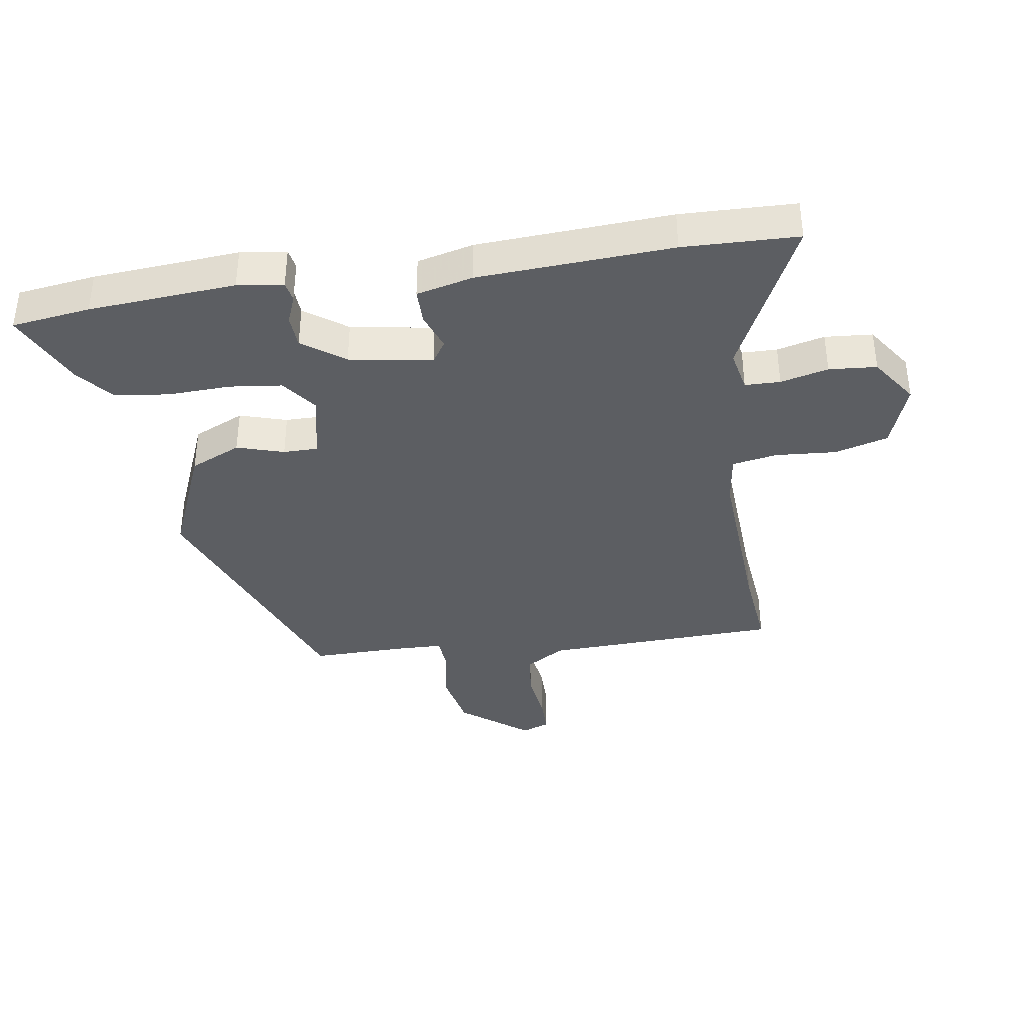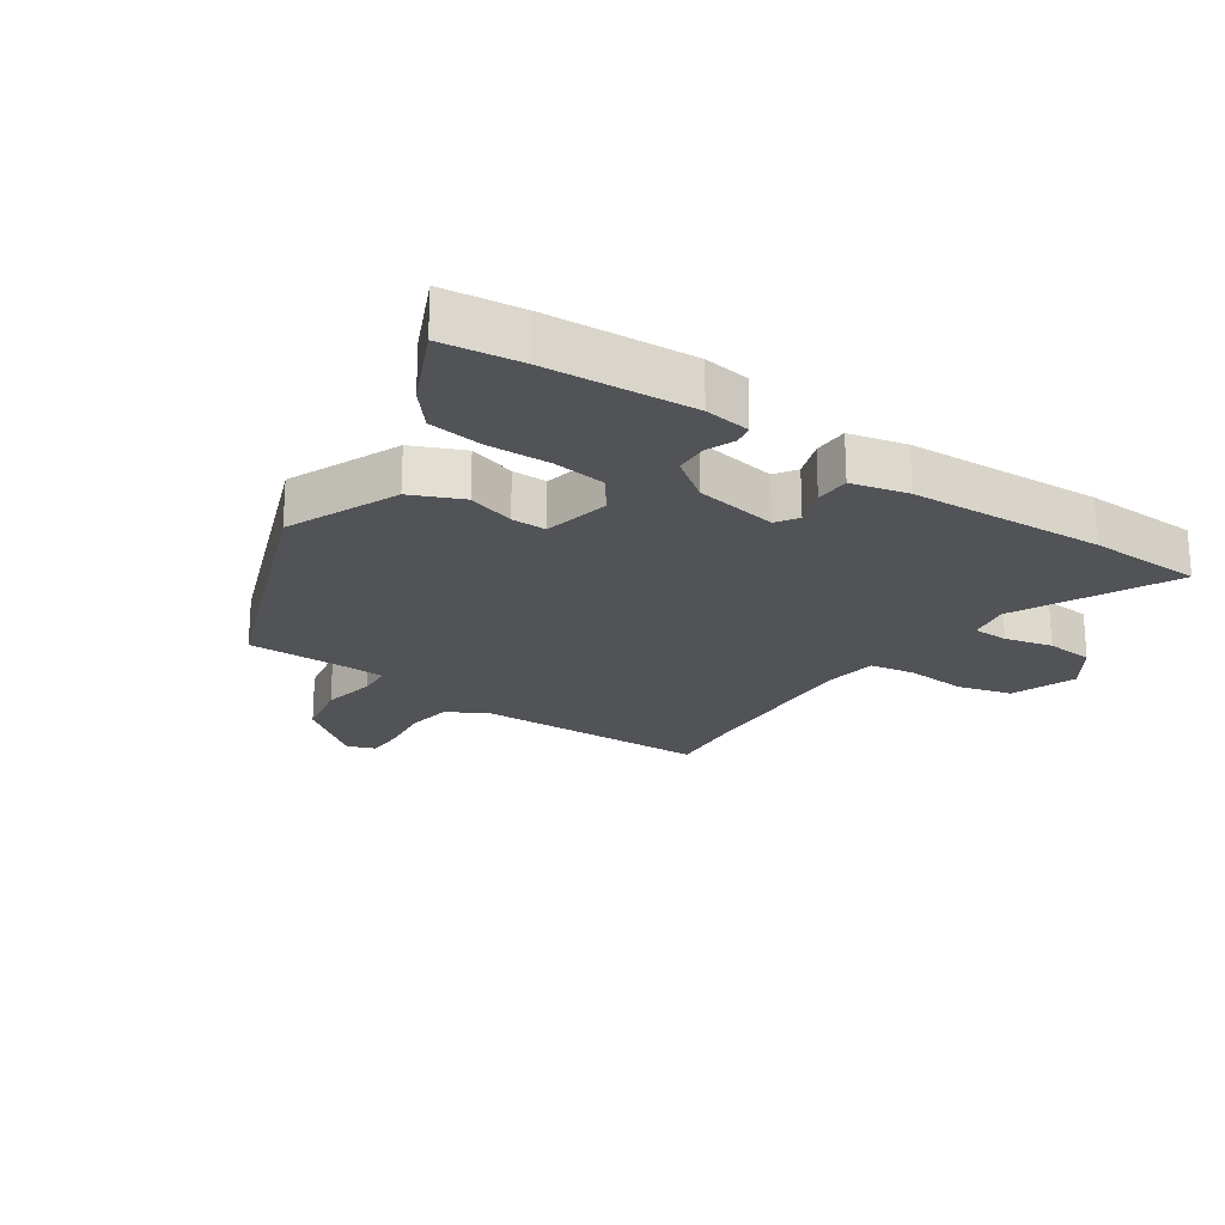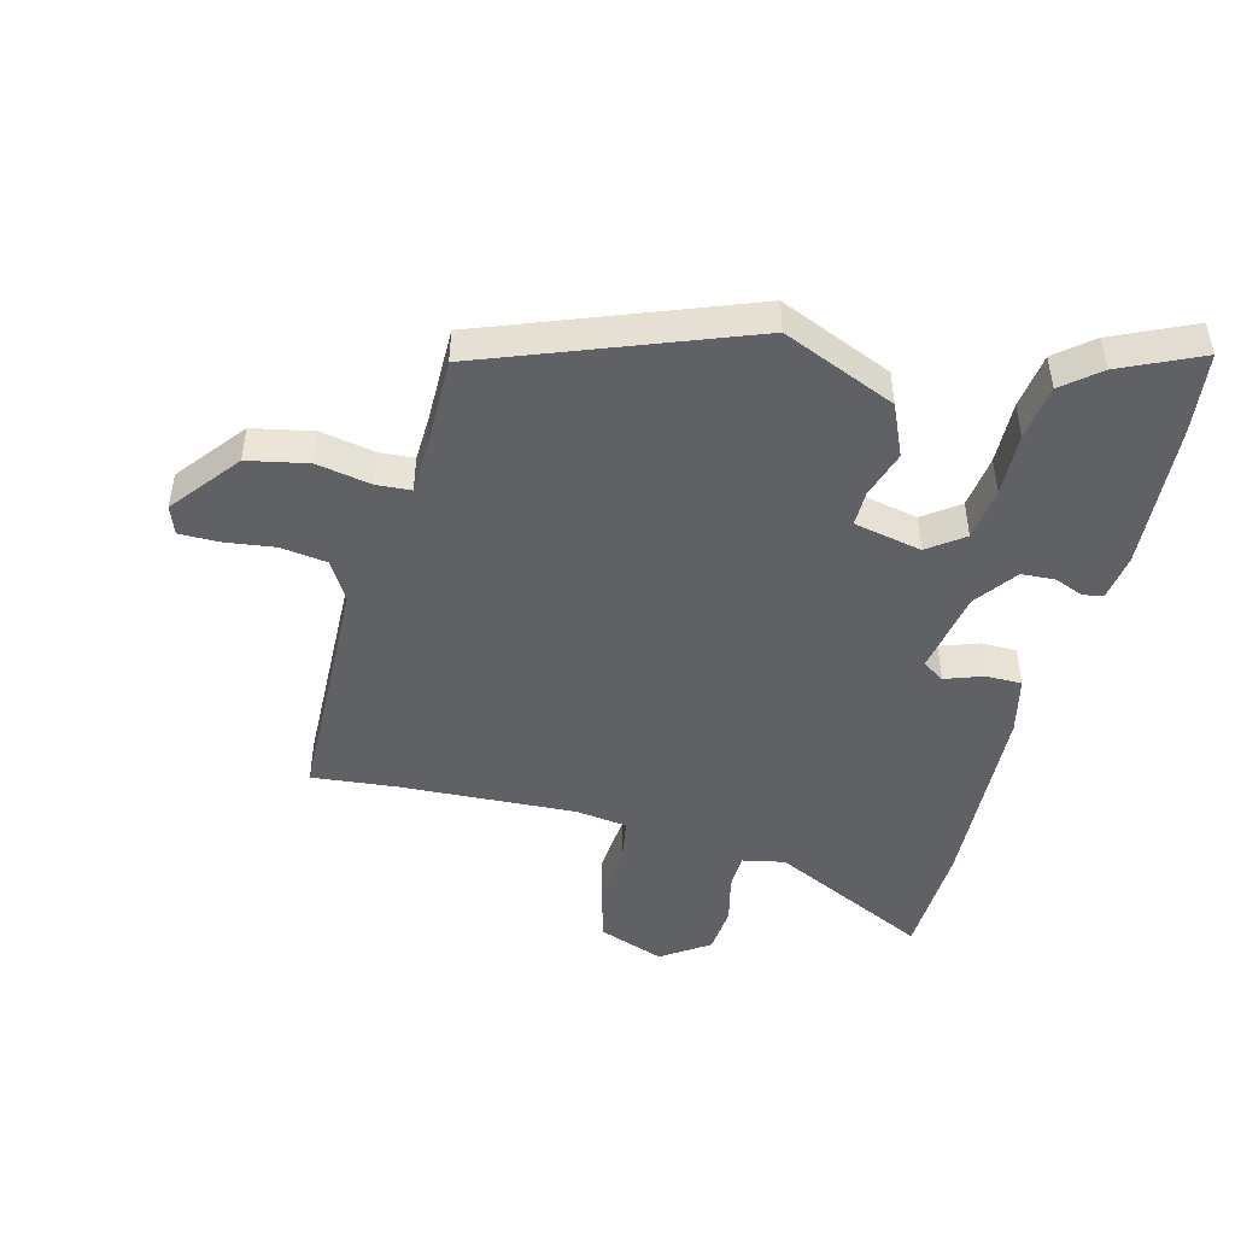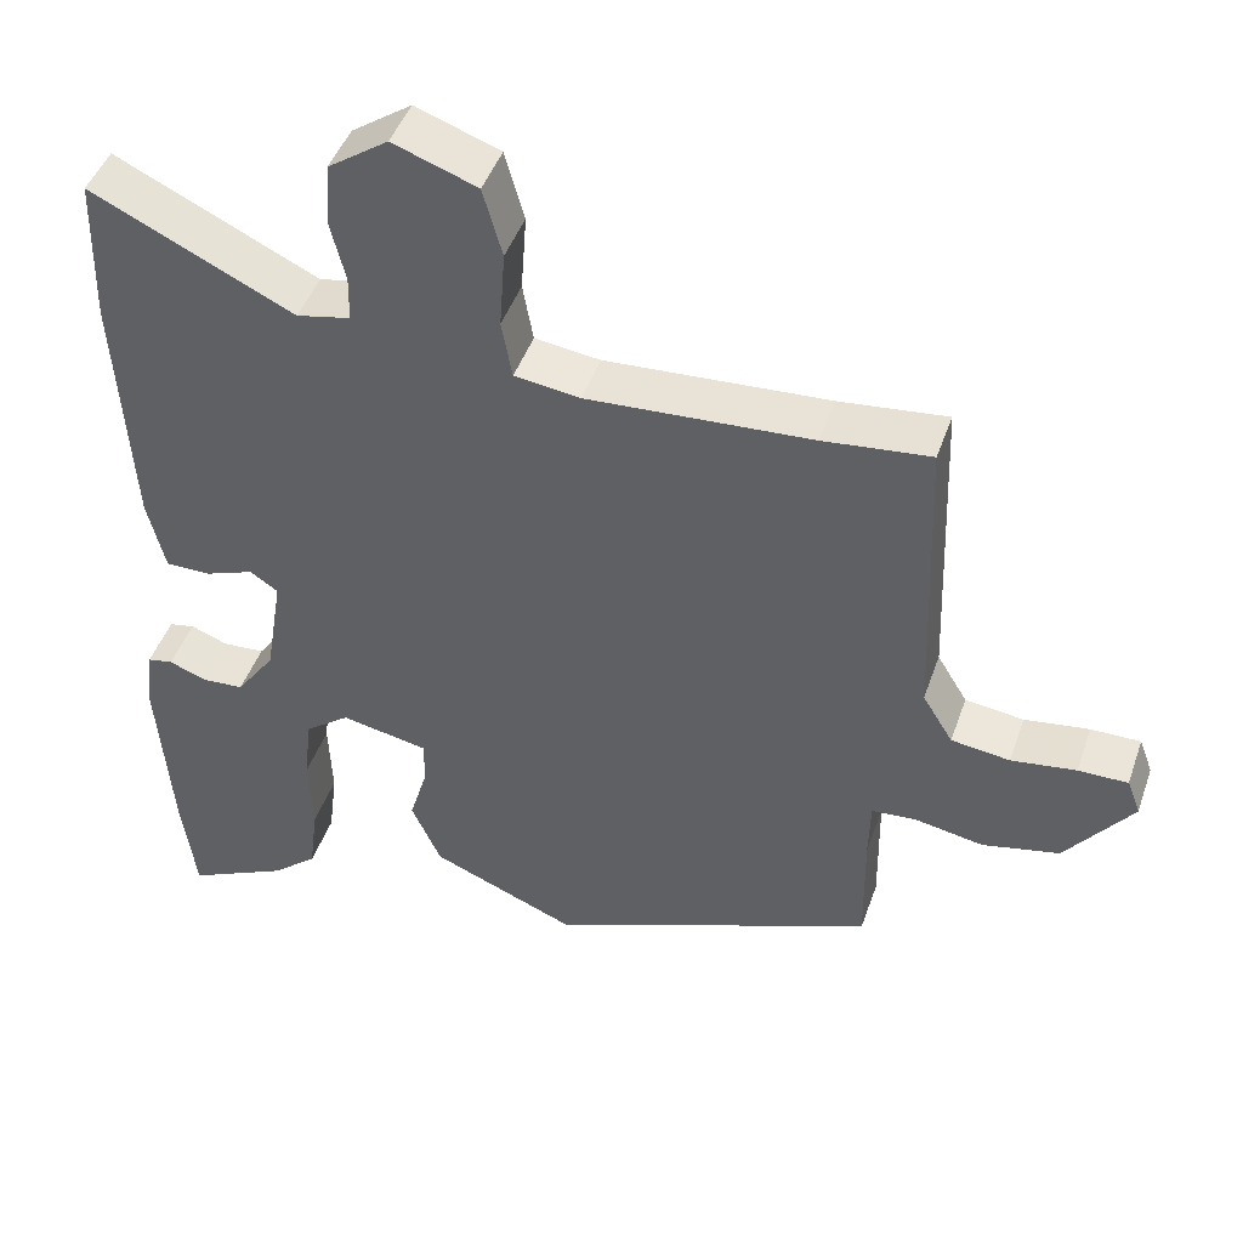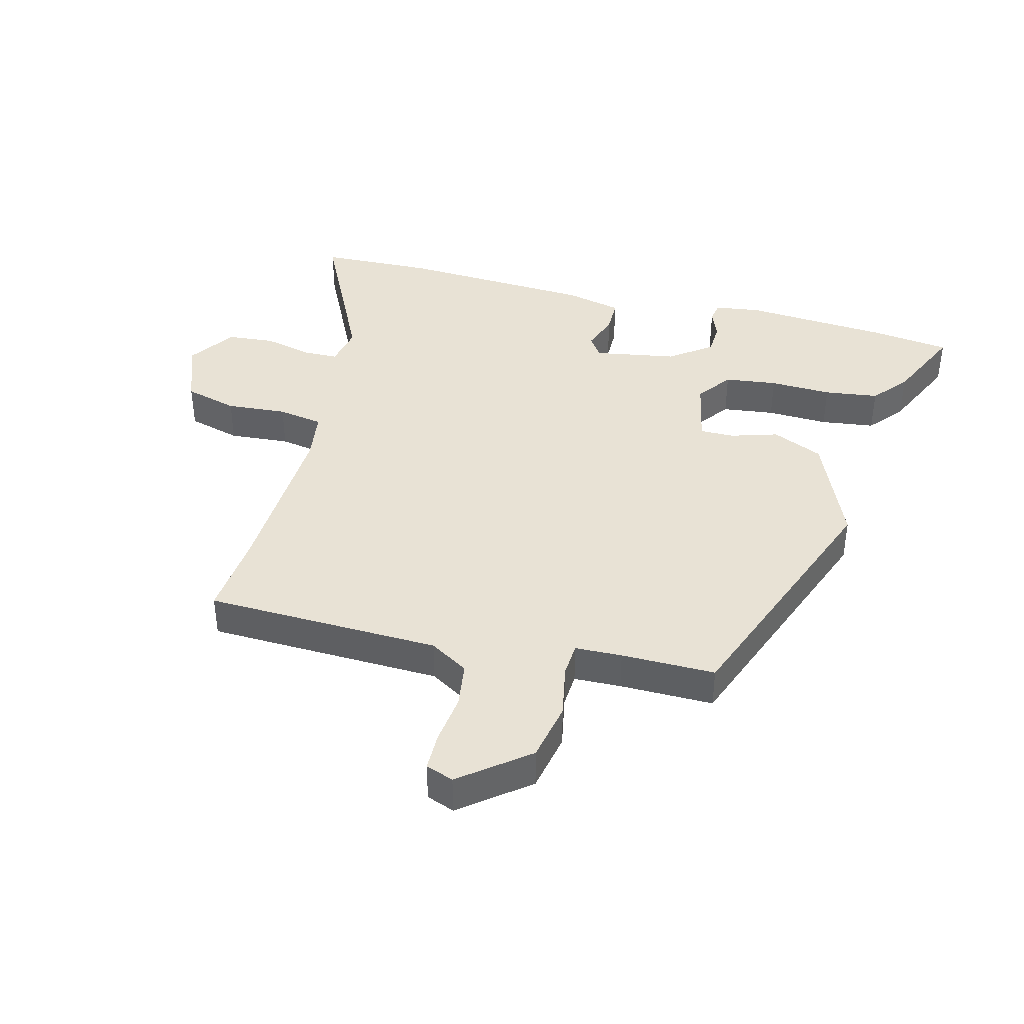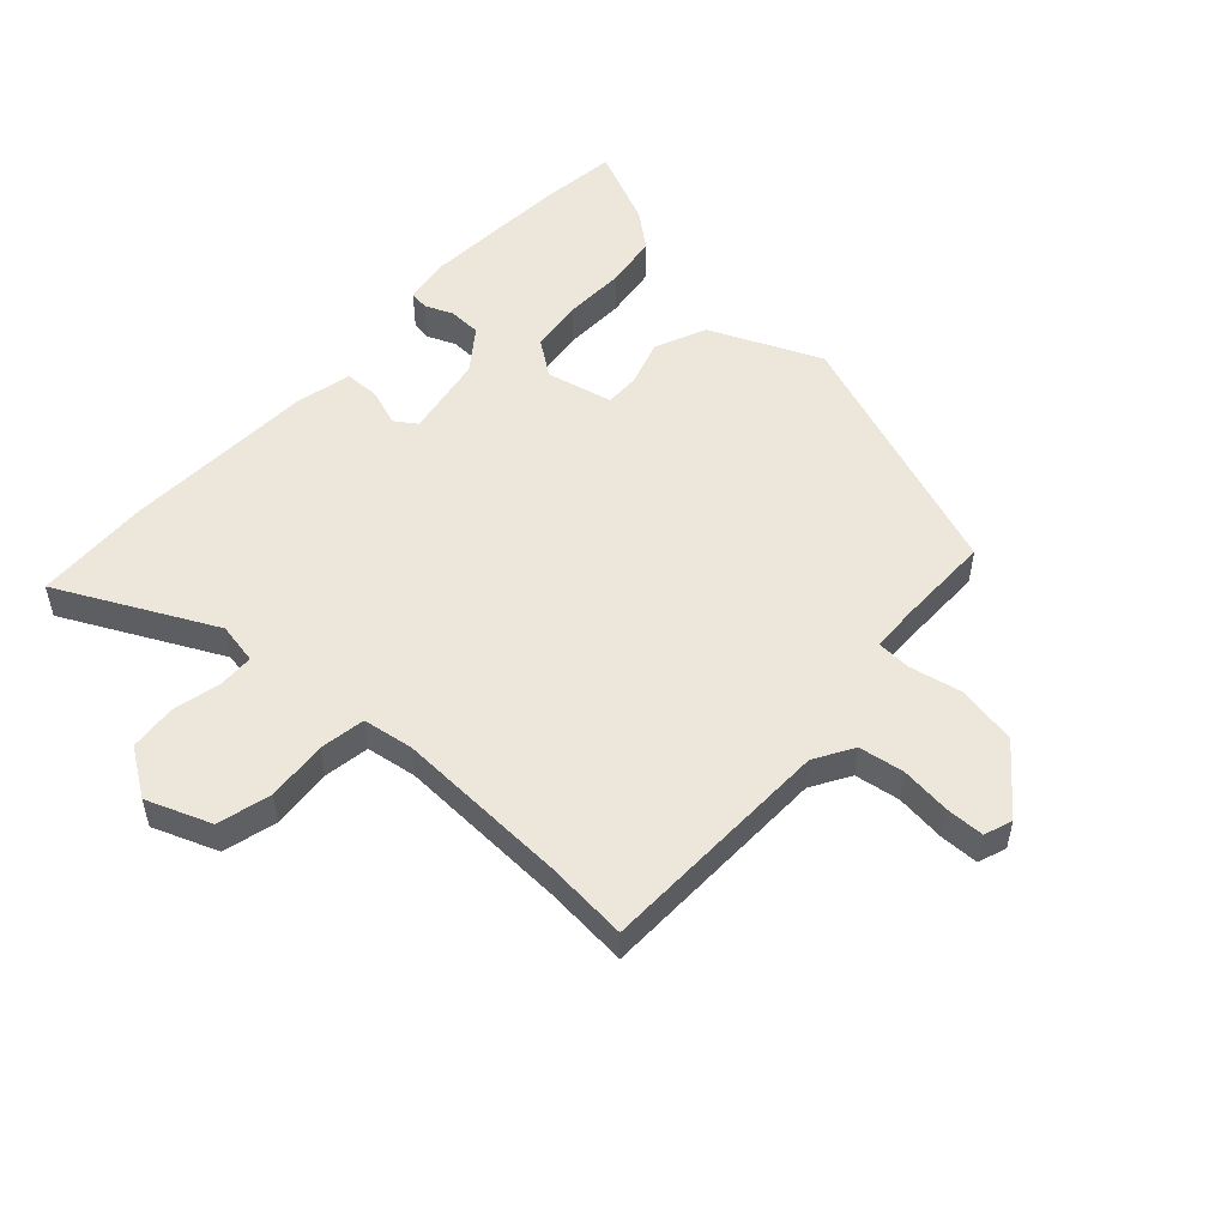
<metadata>
{"format":"obj","ext":"obj","renderer":"f3d","projection":"perspective","resolution":1024,"background":"white","views":[{"elev":-37.9,"azim":-81.4,"up":"+Y"},{"elev":-22.0,"azim":-124.8,"up":"+Y"},{"elev":-46.9,"azim":165.1,"up":"+Y"},{"elev":45.4,"azim":18.7,"up":"+Z"},{"elev":40.7,"azim":104.1,"up":"+Y"},{"elev":52.4,"azim":41.5,"up":"+Y"}]}
</metadata>
<code>
v -0.502 0.07 0.437
v -0.497 0.07 0.622
v -0.244 0.07 0.501
v -0.177 0.07 0.515
v -0.176 0.07 0.572
v -0.195 0.07 0.649
v -0.189 0.07 0.726
v -0.114 0.07 0.778
v -0.009 0.07 0.74
v 0.015 0.07 0.654
v 0.008 0.07 0.556
v 0.021 0.07 0.483
v 0.103 0.07 0.472
v 0.382 0.07 0.488
v 0.516 0.07 0.502
v 0.53 0.07 0.122
v 0.568 0.07 0.06
v 0.641 0.07 0.05
v 0.722 0.07 0.061
v 0.784 0.07 0.061
v 0.801 0.07 0.016
v 0.717 0.07 -0.093
v 0.621 0.07 -0.113
v 0.535 0.07 -0.097
v 0.48 0.07 -0.101
v 0.478 0.07 -0.177
v 0.48 0.07 -0.329
v 0.071 0.07 -0.488
v -0.109 0.07 -0.413
v -0.146 0.07 -0.331
v -0.123 0.07 -0.255
v -0.123 0.07 -0.199
v -0.231 0.07 -0.177
v -0.287 0.07 -0.219
v -0.297 0.07 -0.304
v -0.293 0.07 -0.404
v -0.304 0.07 -0.492
v -0.361 0.07 -0.54
v -0.487 0.07 -0.599
v -0.504 0.07 -0.472
v -0.522 0.07 -0.235
v -0.512 0.07 -0.161
v -0.48 0.07 -0.155
v -0.434 0.07 -0.173
v -0.381 0.07 -0.17
v -0.332 0.07 -0.102
v -0.31 0.07 0.032
v -0.345 0.07 0.055
v -0.405 0.07 0.033
v -0.462 0.07 0.033
v -0.484 0.07 0.124
v -0.502 0 0.437
v -0.497 0 0.622
v -0.244 0 0.501
v -0.177 0 0.515
v -0.176 0 0.572
v -0.195 0 0.649
v -0.189 0 0.726
v -0.114 0 0.778
v -0.009 0 0.74
v 0.015 0 0.654
v 0.008 0 0.556
v 0.021 0 0.483
v 0.103 0 0.472
v 0.382 0 0.488
v 0.516 0 0.502
v 0.53 0 0.122
v 0.568 0 0.06
v 0.641 0 0.05
v 0.722 0 0.061
v 0.784 0 0.061
v 0.801 0 0.016
v 0.717 0 -0.093
v 0.621 0 -0.113
v 0.535 0 -0.097
v 0.48 0 -0.101
v 0.478 0 -0.177
v 0.48 0 -0.329
v 0.071 0 -0.488
v -0.109 0 -0.413
v -0.146 0 -0.331
v -0.123 0 -0.255
v -0.123 0 -0.199
v -0.231 0 -0.177
v -0.287 0 -0.219
v -0.297 0 -0.304
v -0.293 0 -0.404
v -0.304 0 -0.492
v -0.361 0 -0.54
v -0.487 0 -0.599
v -0.504 0 -0.472
v -0.522 0 -0.235
v -0.512 0 -0.161
v -0.48 0 -0.155
v -0.434 0 -0.173
v -0.381 0 -0.17
v -0.332 0 -0.102
v -0.31 0 0.032
v -0.345 0 0.055
v -0.405 0 0.033
v -0.462 0 0.033
v -0.484 0 0.124
f 1 2 3
f 51 1 3
f 50 51 3
f 49 50 3
f 48 49 3
f 47 48 3 4
f 46 47 4
f 42 43 44
f 41 42 44
f 40 41 44
f 39 40 44
f 38 39 44
f 37 38 44
f 36 37 44
f 35 36 44
f 34 35 44 45
f 33 34 45 46
f 29 30 31
f 28 29 31
f 27 28 31
f 26 27 31
f 25 26 31 32
f 22 23 24
f 21 22 24
f 20 21 24
f 19 20 24
f 18 19 24
f 17 18 24 25
f 33 46 4
f 32 33 4
f 25 32 4
f 17 25 4
f 16 17 4
f 9 10 11
f 8 9 11
f 7 8 11
f 6 7 11
f 5 6 11
f 5 11 12
f 4 5 12
f 16 4 12
f 14 15 16
f 13 14 16
f 12 13 16
f 54 53 52
f 54 52 102
f 54 102 101
f 54 101 100
f 54 100 99
f 55 54 99 98
f 55 98 97
f 95 94 93
f 95 93 92
f 95 92 91
f 95 91 90
f 95 90 89
f 95 89 88
f 95 88 87
f 95 87 86
f 96 95 86 85
f 97 96 85 84
f 82 81 80
f 82 80 79
f 82 79 78
f 82 78 77
f 83 82 77 76
f 75 74 73
f 75 73 72
f 75 72 71
f 75 71 70
f 75 70 69
f 76 75 69 68
f 55 97 84
f 55 84 83
f 55 83 76
f 55 76 68
f 55 68 67
f 62 61 60
f 62 60 59
f 62 59 58
f 62 58 57
f 62 57 56
f 63 62 56
f 63 56 55
f 63 55 67
f 67 66 65
f 67 65 64
f 67 64 63
f 1 52 53 2
f 2 53 54 3
f 3 54 55 4
f 4 55 56 5
f 5 56 57 6
f 6 57 58 7
f 7 58 59 8
f 8 59 60 9
f 9 60 61 10
f 10 61 62 11
f 11 62 63 12
f 12 63 64 13
f 13 64 65 14
f 14 65 66 15
f 15 66 67 16
f 16 67 68 17
f 17 68 69 18
f 18 69 70 19
f 19 70 71 20
f 20 71 72 21
f 21 72 73 22
f 22 73 74 23
f 23 74 75 24
f 24 75 76 25
f 25 76 77 26
f 26 77 78 27
f 27 78 79 28
f 28 79 80 29
f 29 80 81 30
f 30 81 82 31
f 31 82 83 32
f 32 83 84 33
f 33 84 85 34
f 34 85 86 35
f 35 86 87 36
f 36 87 88 37
f 37 88 89 38
f 38 89 90 39
f 39 90 91 40
f 40 91 92 41
f 41 92 93 42
f 42 93 94 43
f 43 94 95 44
f 44 95 96 45
f 45 96 97 46
f 46 97 98 47
f 47 98 99 48
f 48 99 100 49
f 49 100 101 50
f 50 101 102 51
f 51 102 52 1

</code>
